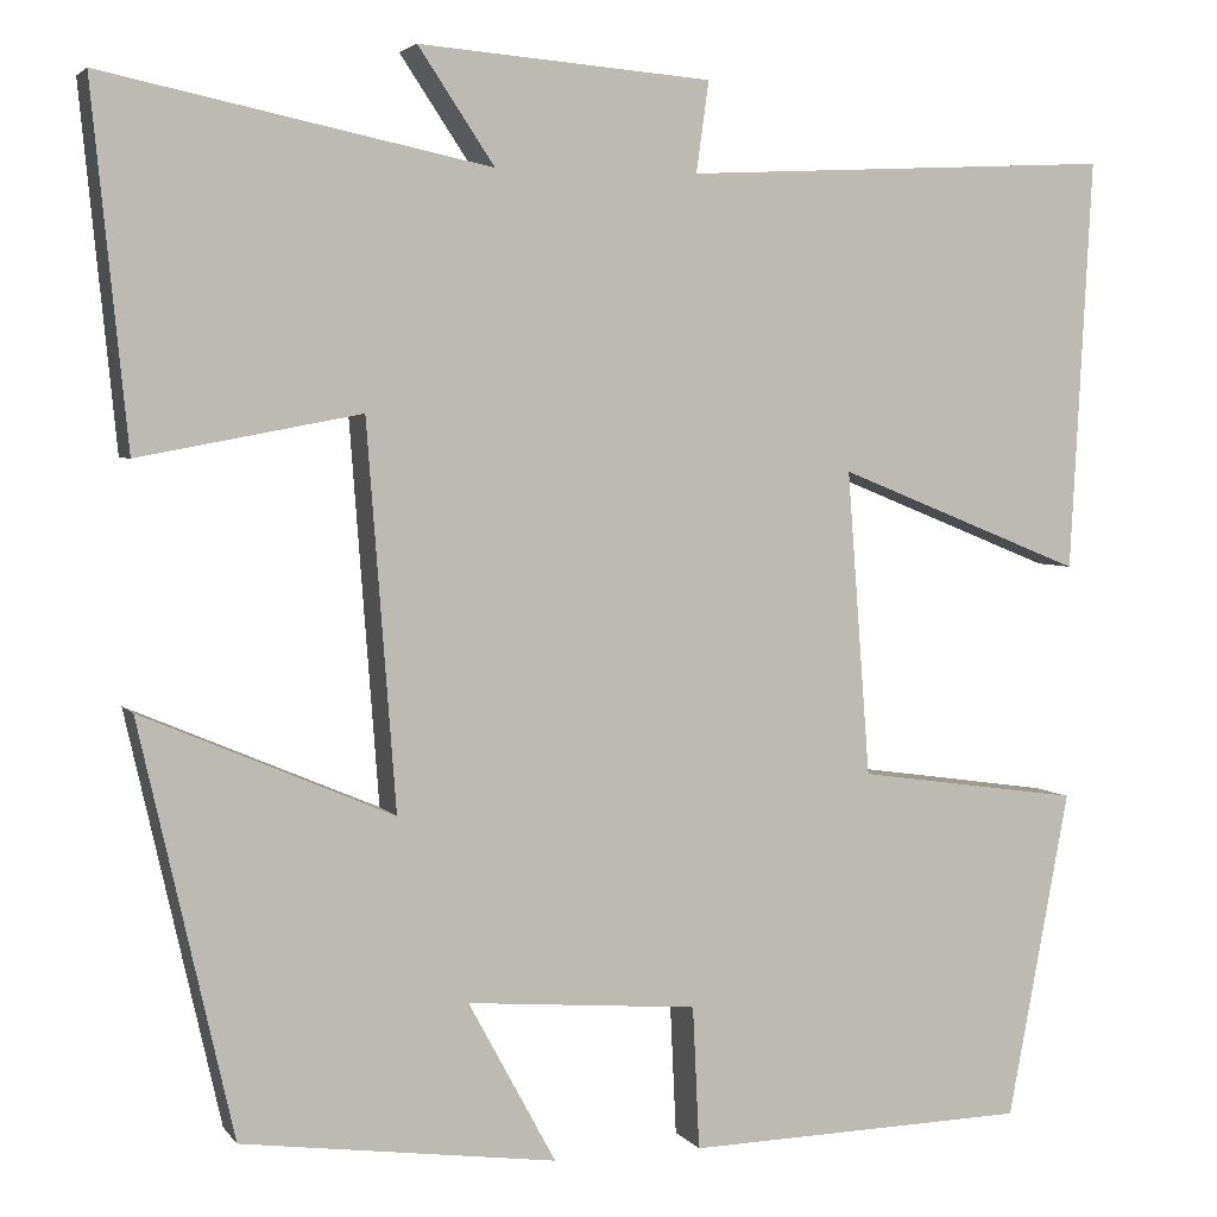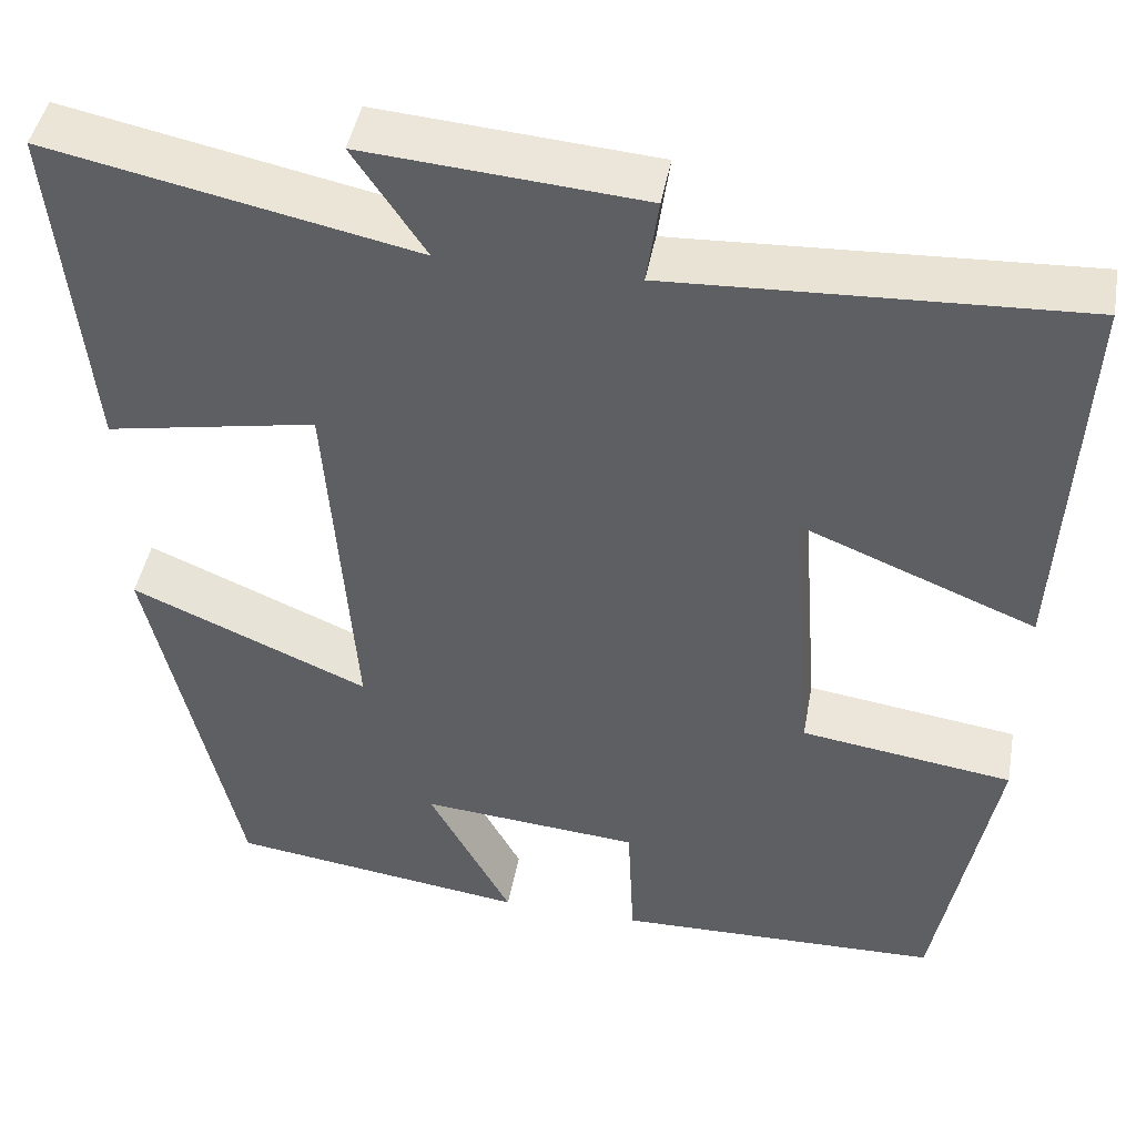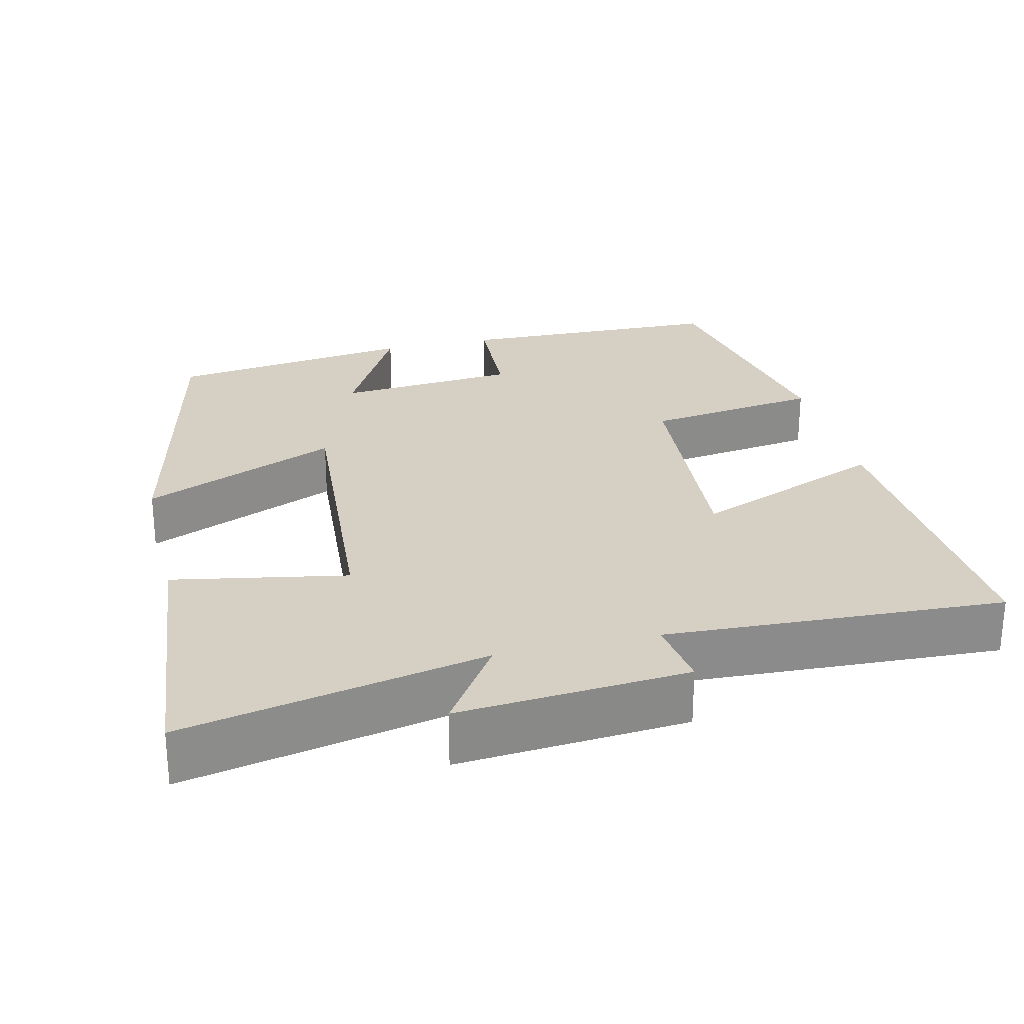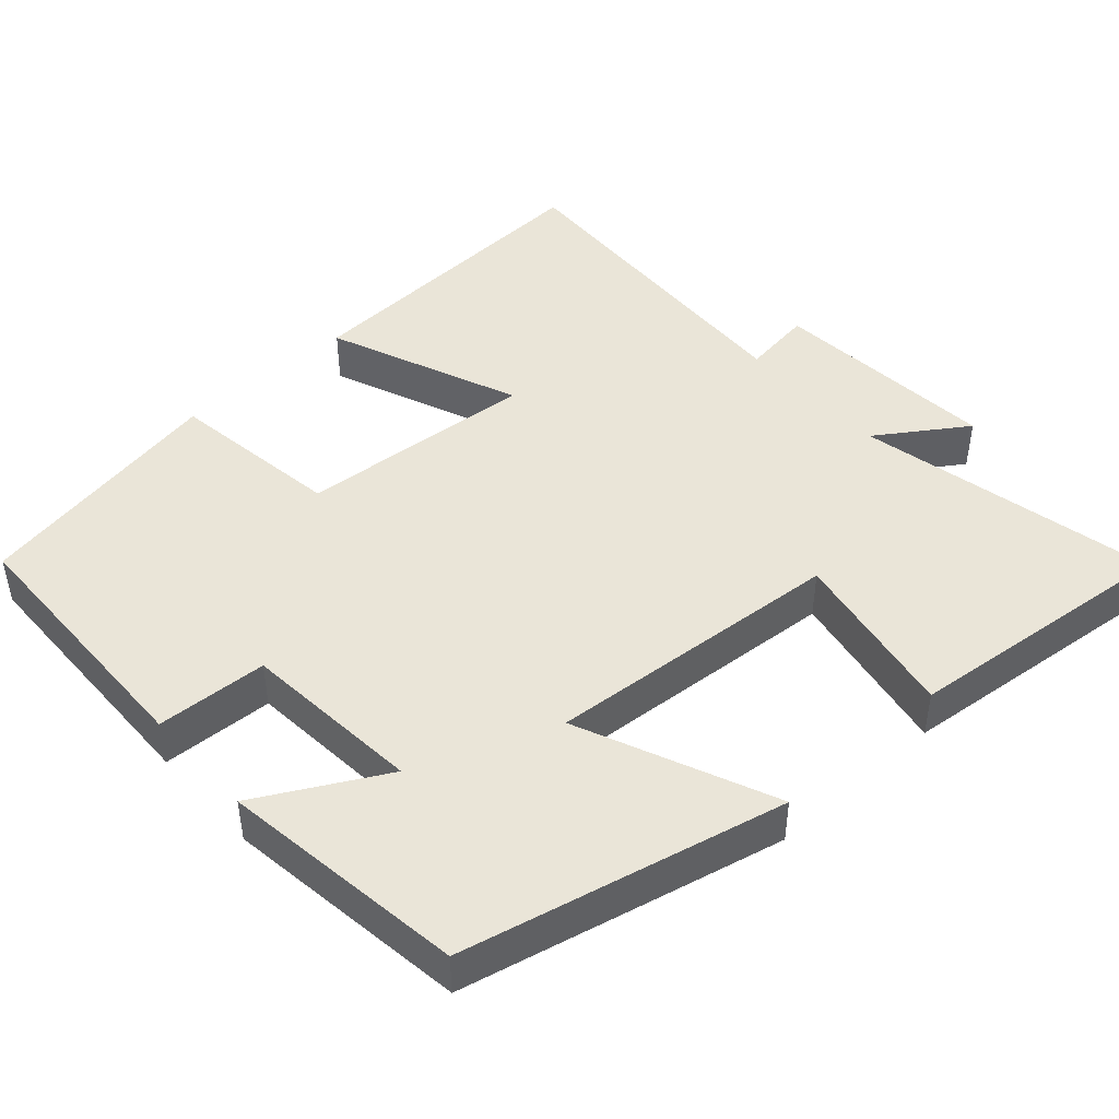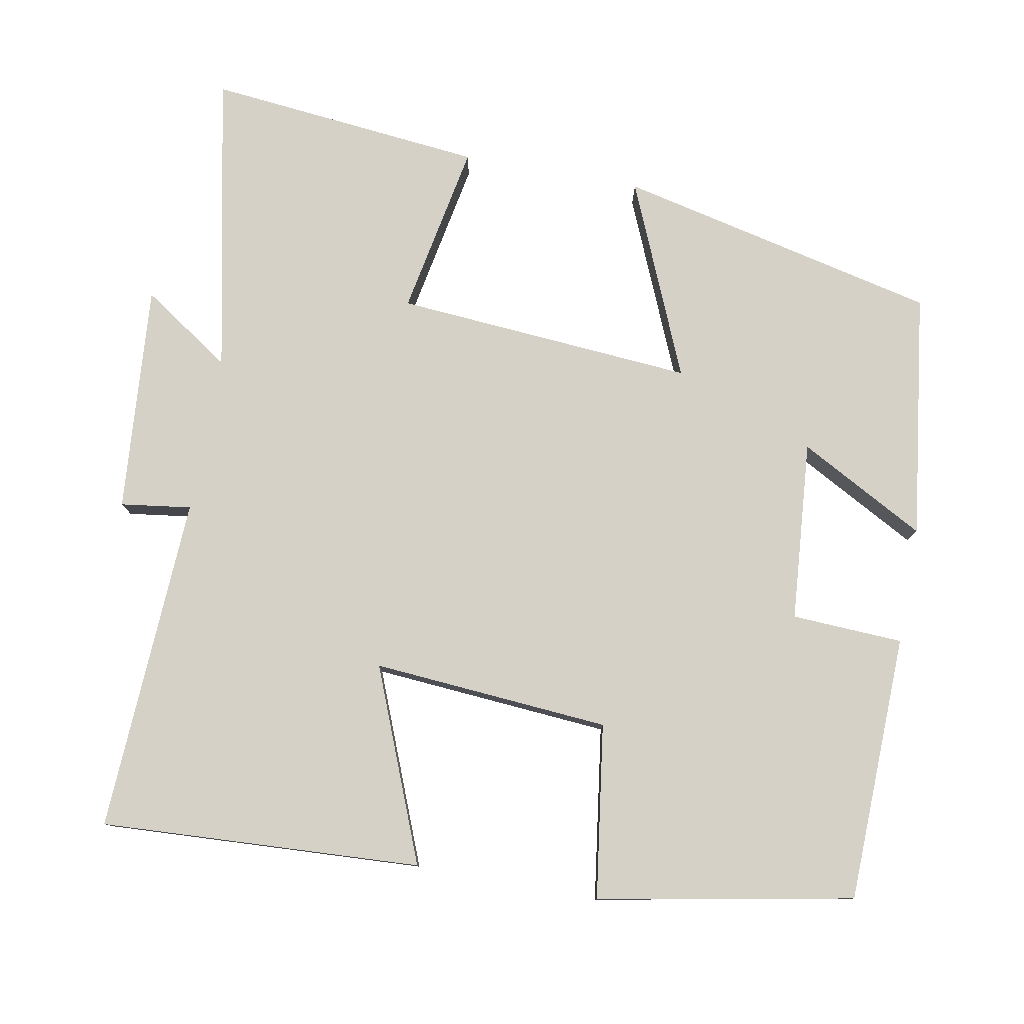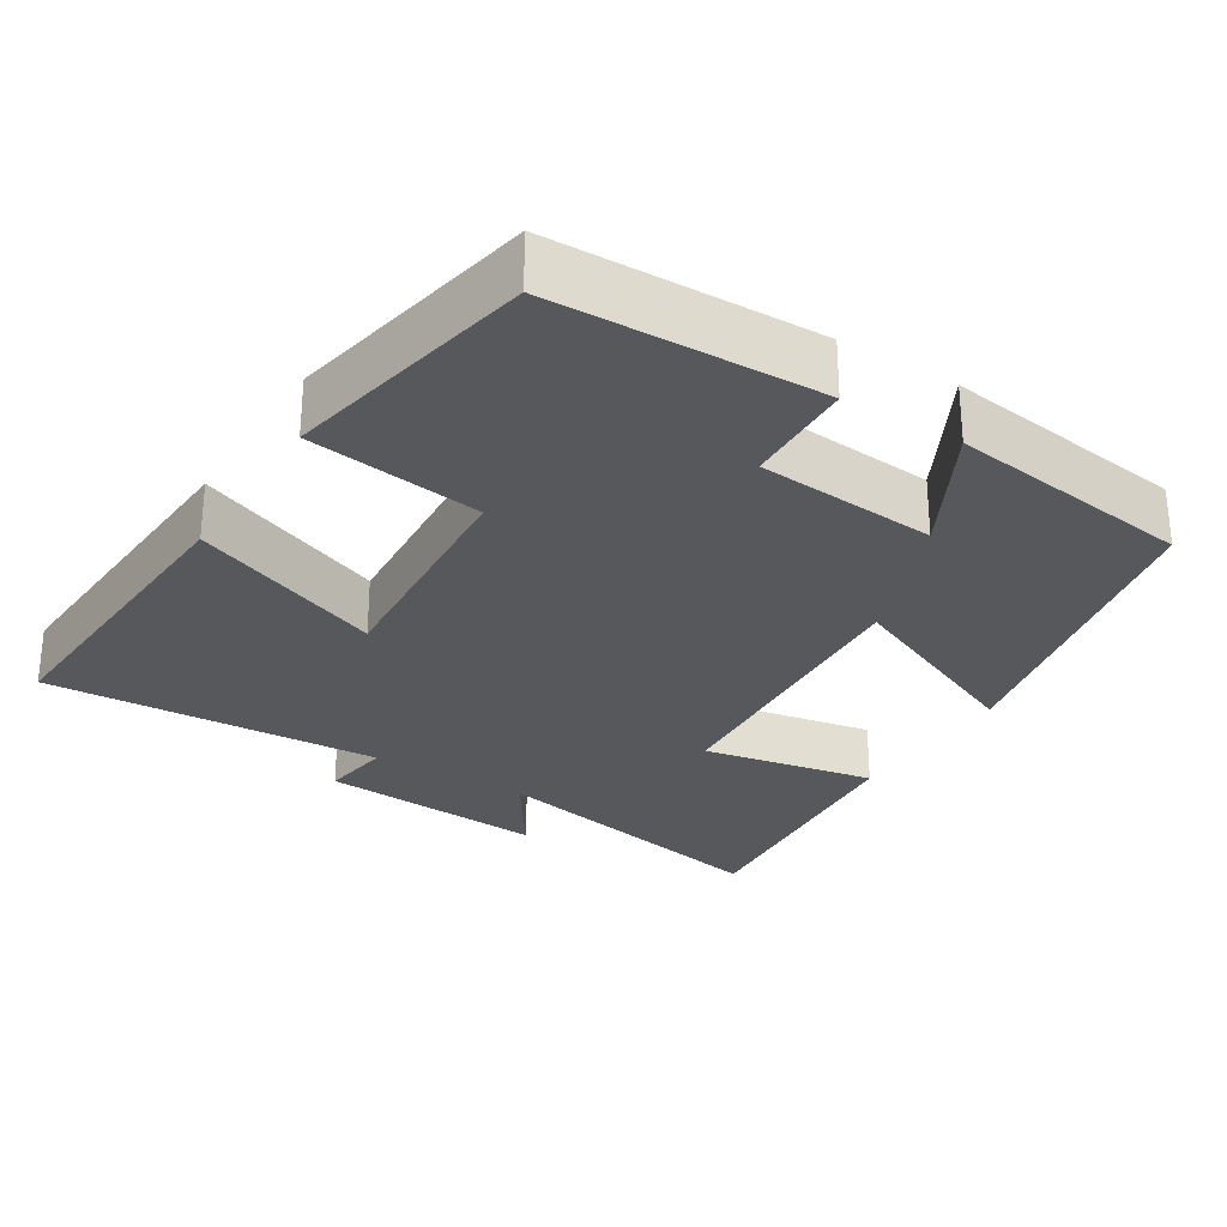
<metadata>
{"format":"obj","ext":"obj","renderer":"f3d","projection":"perspective","resolution":1024,"background":"white","views":[{"elev":3.8,"azim":-18.7,"up":"+Z"},{"elev":44.7,"azim":10.3,"up":"+Z"},{"elev":26.4,"azim":-13.5,"up":"+Y"},{"elev":45.4,"azim":-131.9,"up":"+Y"},{"elev":79.1,"azim":100.5,"up":"+Y"},{"elev":-27.9,"azim":147.9,"up":"+Y"}]}
</metadata>
<code>
v 0.436 0.07 -0.491
v 0.08 0.07 -0.5
v 0.073 0.07 -0.352
v -0.167 0.07 -0.332
v -0.076 0.07 -0.5
v -0.403 0.07 -0.456
v -0.5 0.07 -0.029
v -0.24 0.07 -0.14
v -0.27 0.07 0.258
v -0.5 0.07 0.215
v -0.537 0.07 0.583
v -0.137 0.07 0.5
v -0.216 0.07 0.618
v 0.088 0.07 0.594
v 0.075 0.07 0.5
v 0.523 0.07 0.522
v 0.5 0.07 0.095
v 0.244 0.07 0.198
v 0.268 0.07 -0.118
v 0.5 0.07 -0.151
v 0.436 0 -0.491
v 0.08 0 -0.5
v 0.073 0 -0.352
v -0.167 0 -0.332
v -0.076 0 -0.5
v -0.403 0 -0.456
v -0.5 0 -0.029
v -0.24 0 -0.14
v -0.27 0 0.258
v -0.5 0 0.215
v -0.537 0 0.583
v -0.137 0 0.5
v -0.216 0 0.618
v 0.088 0 0.594
v 0.075 0 0.5
v 0.523 0 0.522
v 0.5 0 0.095
v 0.244 0 0.198
v 0.268 0 -0.118
v 0.5 0 -0.151
f 1 2 3
f 20 1 3
f 19 20 3
f 18 19 3 4
f 15 16 17 18
f 15 18 4
f 12 13 14 15
f 12 15 4
f 9 10 11 12
f 8 9 12 4
f 7 8 4
f 4 5 6 7
f 23 22 21
f 23 21 40
f 23 40 39
f 24 23 39 38
f 38 37 36 35
f 24 38 35
f 35 34 33 32
f 24 35 32
f 32 31 30 29
f 24 32 29 28
f 24 28 27
f 27 26 25 24
f 1 21 22 2
f 2 22 23 3
f 3 23 24 4
f 4 24 25 5
f 5 25 26 6
f 6 26 27 7
f 7 27 28 8
f 8 28 29 9
f 9 29 30 10
f 10 30 31 11
f 11 31 32 12
f 12 32 33 13
f 13 33 34 14
f 14 34 35 15
f 15 35 36 16
f 16 36 37 17
f 17 37 38 18
f 18 38 39 19
f 19 39 40 20
f 20 40 21 1

</code>
